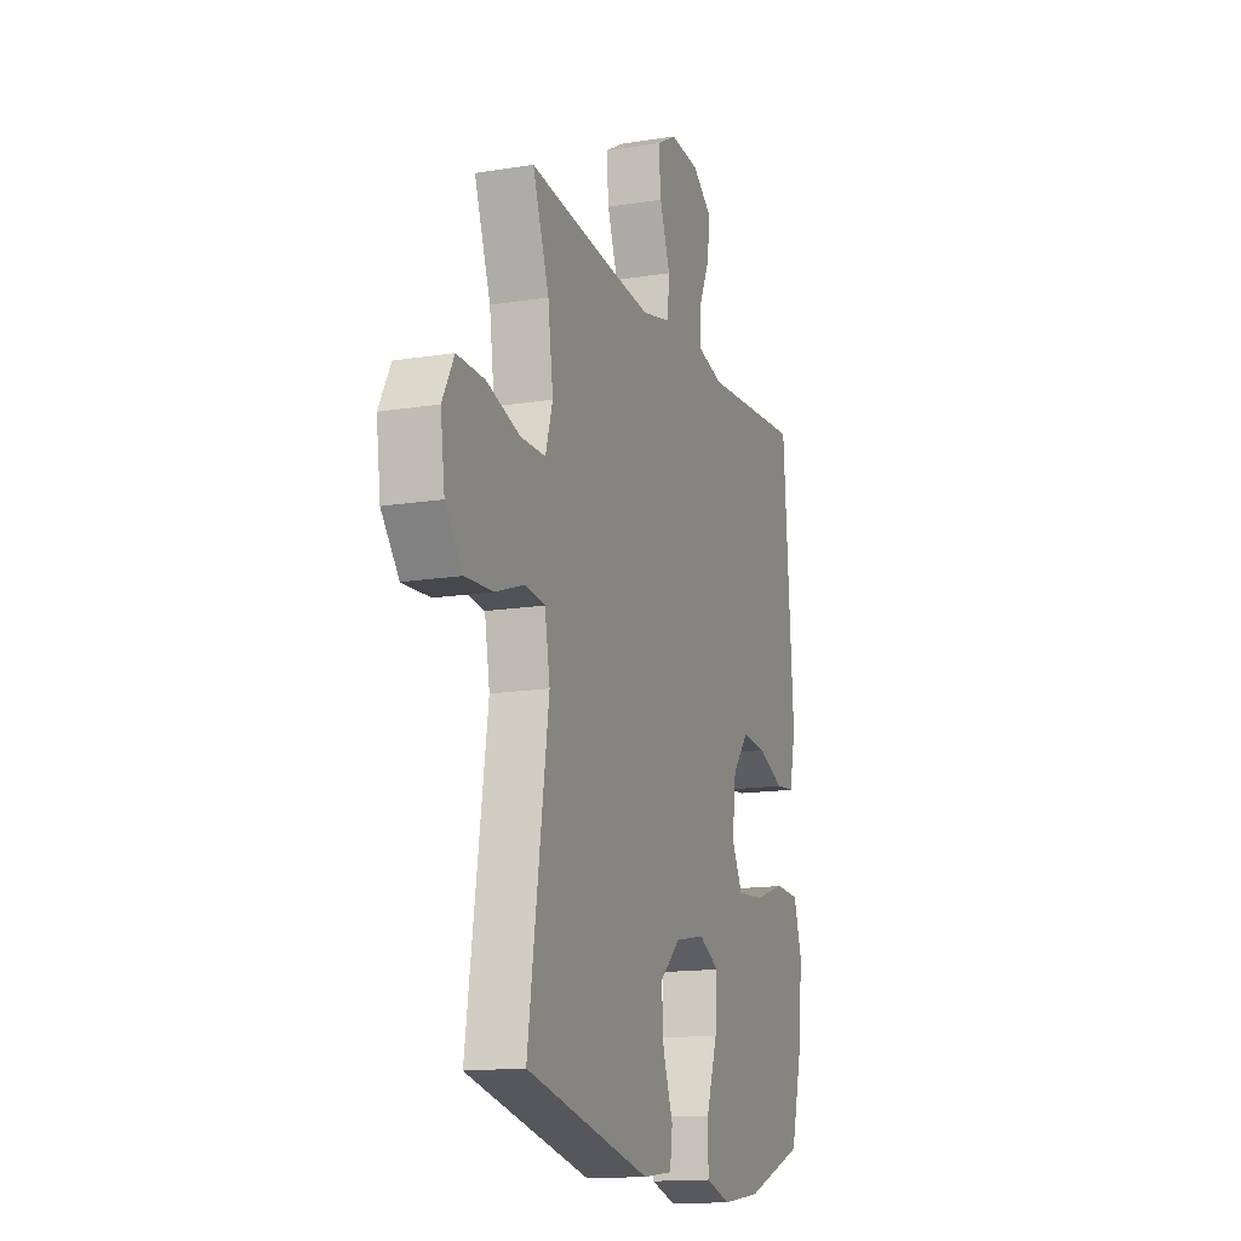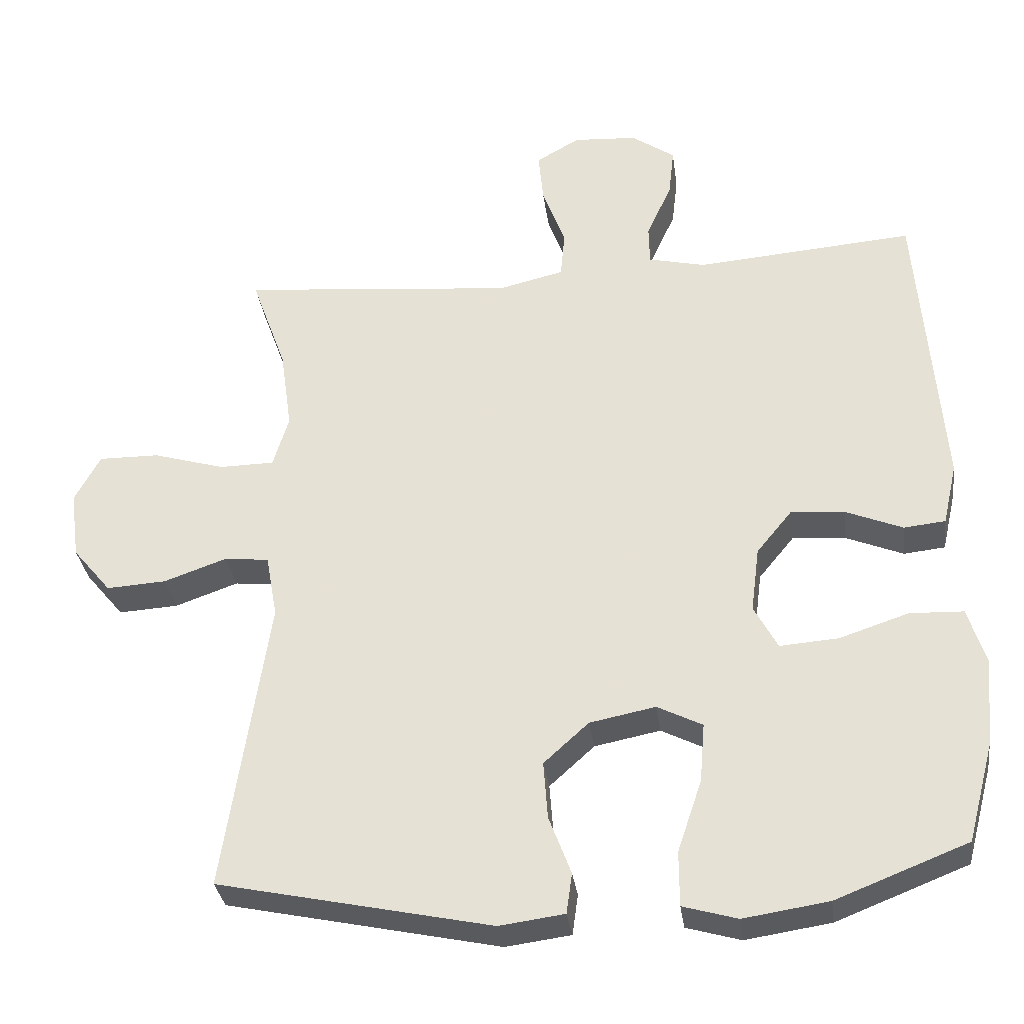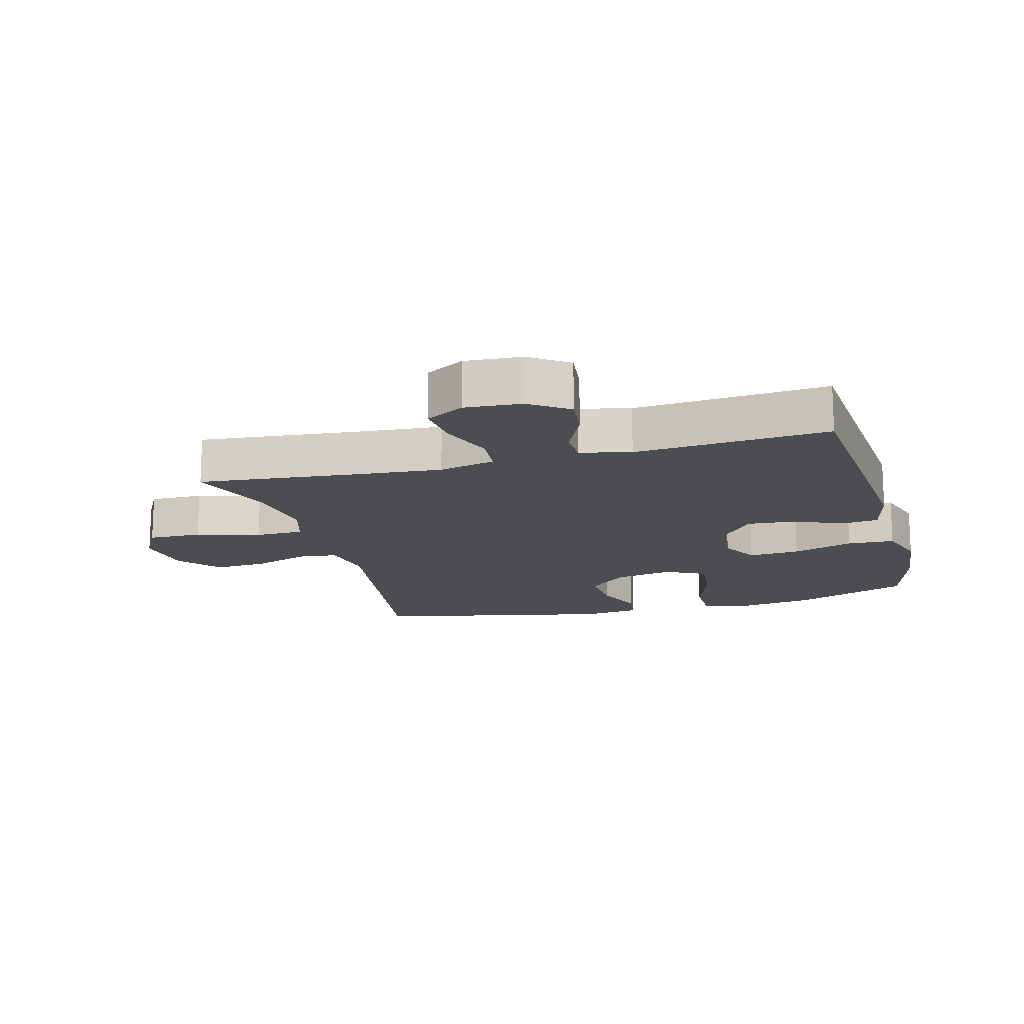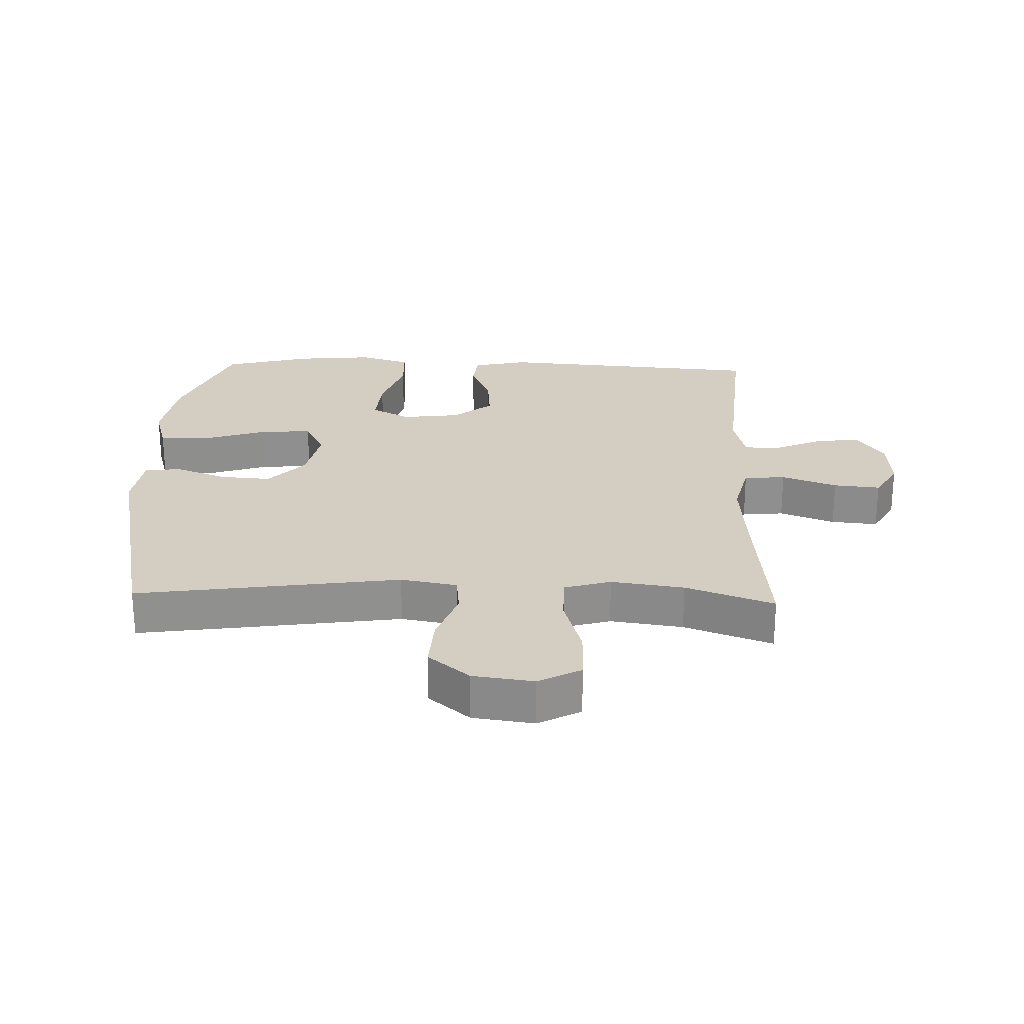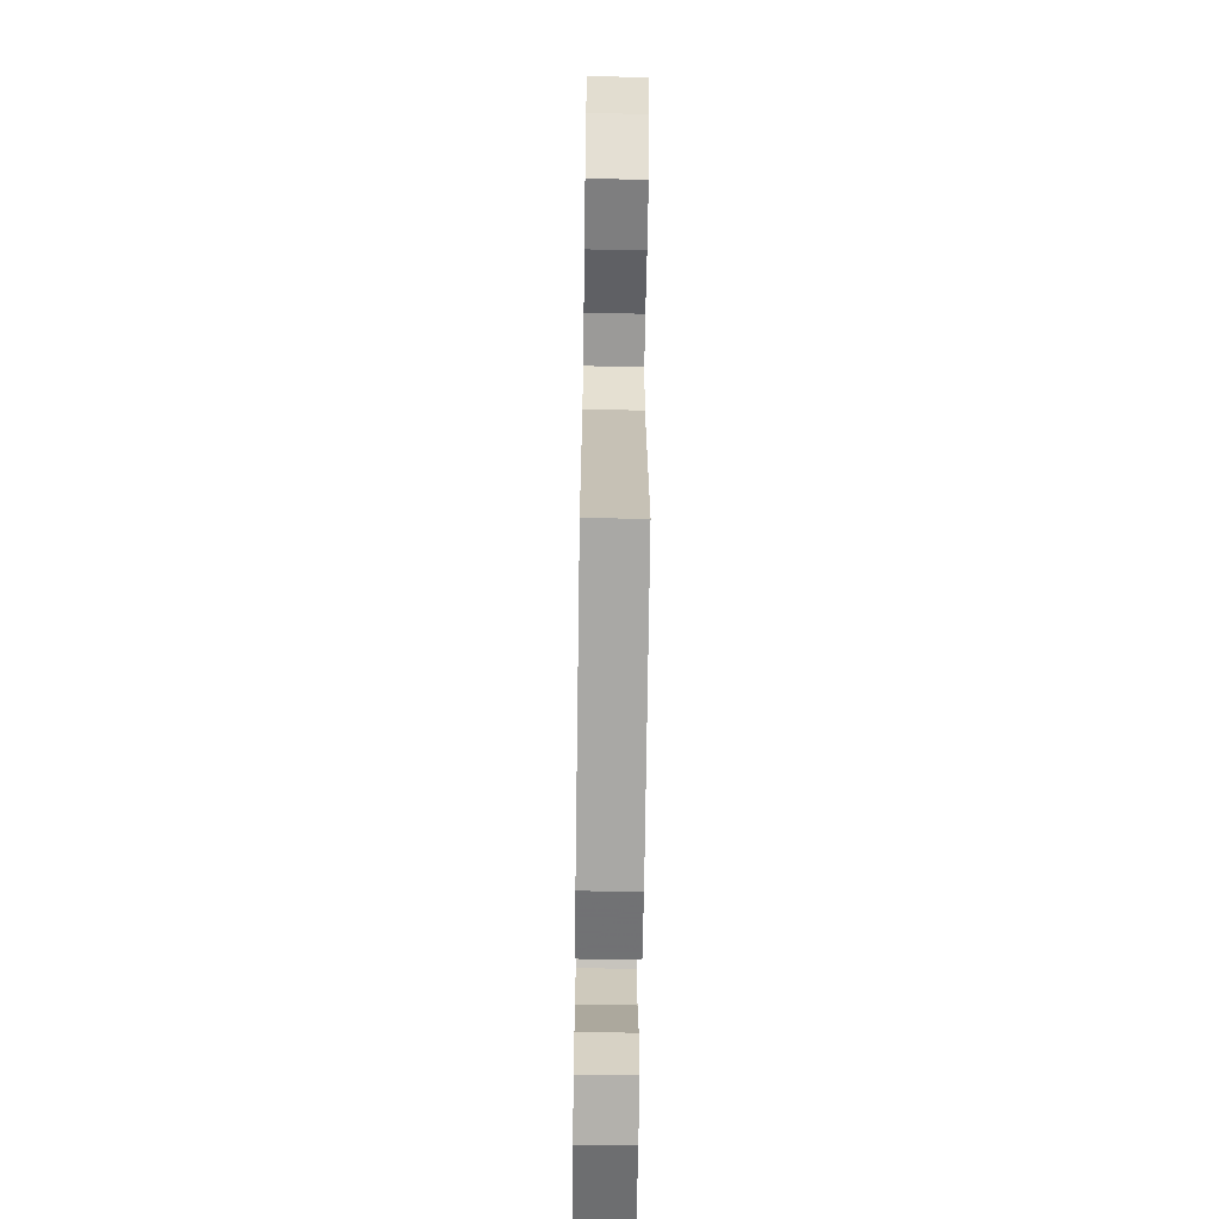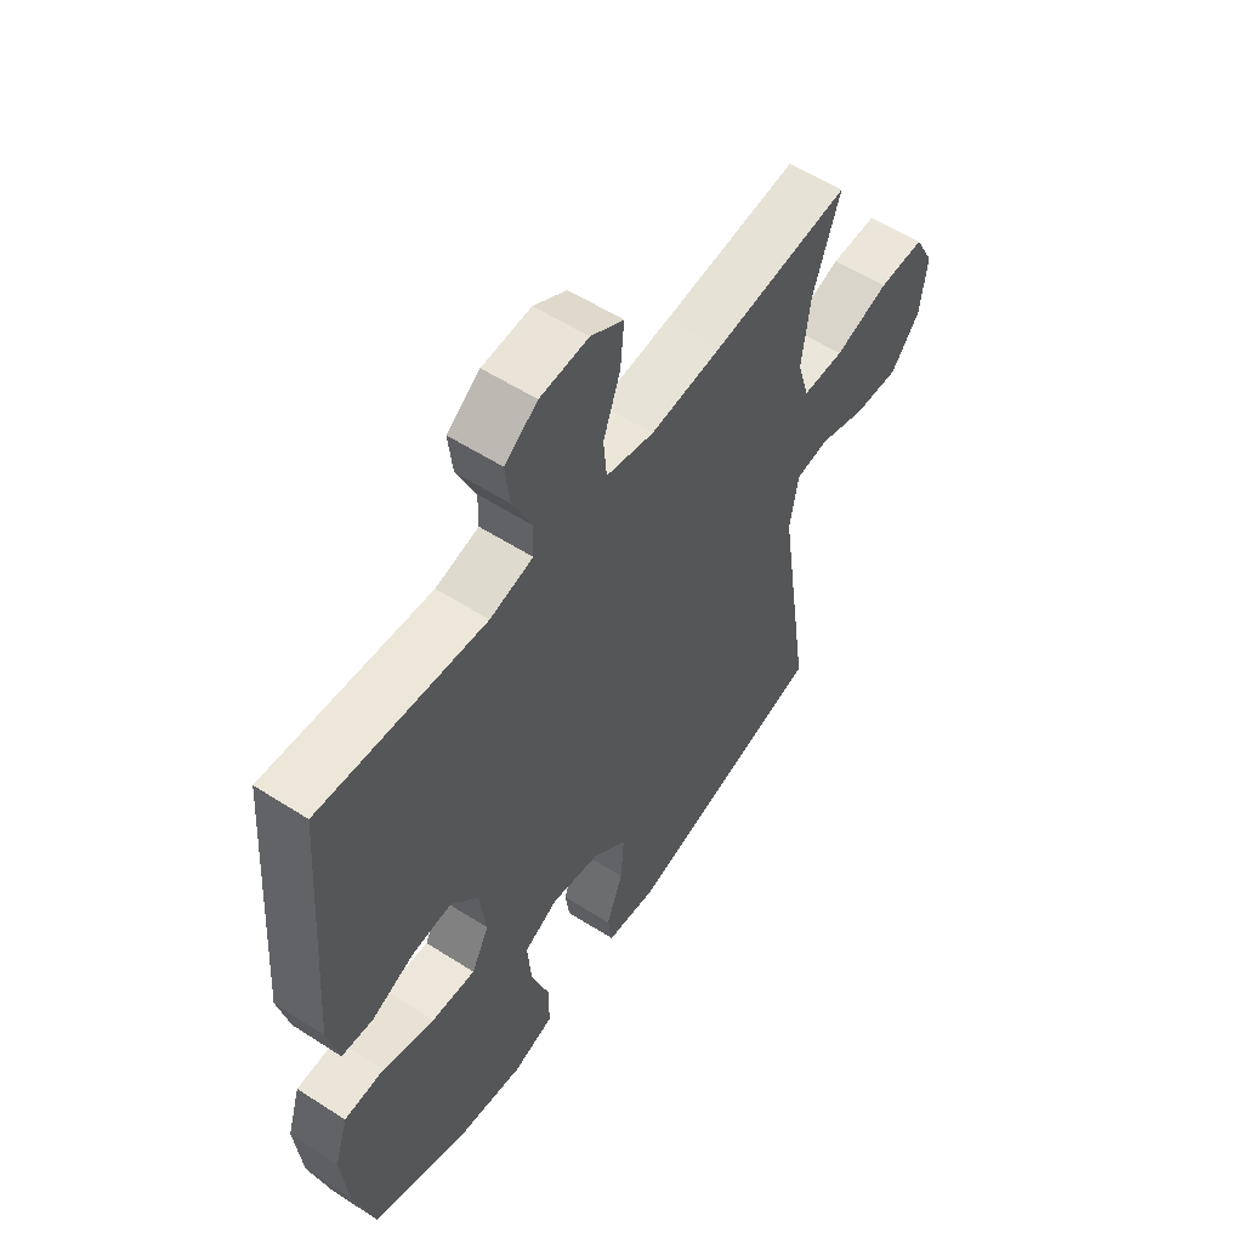
<metadata>
{"format":"obj","ext":"obj","renderer":"f3d","projection":"perspective","resolution":1024,"background":"white","views":[{"elev":-14.9,"azim":-70.9,"up":"+Z"},{"elev":-32.7,"azim":7.6,"up":"+Z"},{"elev":-15.6,"azim":15.2,"up":"+Y"},{"elev":24.9,"azim":-88.0,"up":"+Y"},{"elev":-62.9,"azim":-90.8,"up":"+Z"},{"elev":56.0,"azim":124.0,"up":"+Z"}]}
</metadata>
<code>
v -0.5 0.07 0.5
v -0.246 0.07 0.475
v -0.112 0.07 0.464
v -0.023 0.07 0.485
v -0.017 0.07 0.551
v -0.049 0.07 0.638
v -0.056 0.07 0.712
v 0.005 0.07 0.747
v 0.095 0.07 0.741
v 0.156 0.07 0.698
v 0.148 0.07 0.628
v 0.113 0.07 0.551
v 0.114 0.07 0.495
v 0.194 0.07 0.476
v 0.5 0.07 0.5
v 0.532 0.07 0.076
v 0.512 0.07 -0.011
v 0.454 0.07 -0.017
v 0.374 0.07 0.016
v 0.299 0.07 0.022
v 0.249 0.07 -0.039
v 0.237 0.07 -0.131
v 0.27 0.07 -0.193
v 0.352 0.07 -0.187
v 0.449 0.07 -0.155
v 0.524 0.07 -0.158
v 0.549 0.07 -0.238
v 0.537 0.07 -0.362
v 0.5 0.07 -0.5
v 0.316 0.07 -0.572
v 0.197 0.07 -0.59
v 0.121 0.07 -0.568
v 0.121 0.07 -0.491
v 0.155 0.07 -0.39
v 0.162 0.07 -0.307
v 0.099 0.07 -0.275
v 0.007 0.07 -0.293
v -0.056 0.07 -0.35
v -0.05 0.07 -0.431
v -0.019 0.07 -0.513
v -0.027 0.07 -0.57
v -0.118 0.07 -0.582
v -0.5 0.07 -0.5
v -0.438 0.07 -0.085
v -0.454 0.07 0.004
v -0.516 0.07 0.011
v -0.604 0.07 -0.02
v -0.688 0.07 -0.025
v -0.742 0.07 0.04
v -0.755 0.07 0.136
v -0.719 0.07 0.203
v -0.634 0.07 0.202
v -0.533 0.07 0.172
v -0.456 0.07 0.173
v -0.434 0.07 0.246
v -0.45 0.07 0.361
v -0.5 0 0.5
v -0.246 0 0.475
v -0.112 0 0.464
v -0.023 0 0.485
v -0.017 0 0.551
v -0.049 0 0.638
v -0.056 0 0.712
v 0.005 0 0.747
v 0.095 0 0.741
v 0.156 0 0.698
v 0.148 0 0.628
v 0.113 0 0.551
v 0.114 0 0.495
v 0.194 0 0.476
v 0.5 0 0.5
v 0.532 0 0.076
v 0.512 0 -0.011
v 0.454 0 -0.017
v 0.374 0 0.016
v 0.299 0 0.022
v 0.249 0 -0.039
v 0.237 0 -0.131
v 0.27 0 -0.193
v 0.352 0 -0.187
v 0.449 0 -0.155
v 0.524 0 -0.158
v 0.549 0 -0.238
v 0.537 0 -0.362
v 0.5 0 -0.5
v 0.316 0 -0.572
v 0.197 0 -0.59
v 0.121 0 -0.568
v 0.121 0 -0.491
v 0.155 0 -0.39
v 0.162 0 -0.307
v 0.099 0 -0.275
v 0.007 0 -0.293
v -0.056 0 -0.35
v -0.05 0 -0.431
v -0.019 0 -0.513
v -0.027 0 -0.57
v -0.118 0 -0.582
v -0.5 0 -0.5
v -0.438 0 -0.085
v -0.454 0 0.004
v -0.516 0 0.011
v -0.604 0 -0.02
v -0.688 0 -0.025
v -0.742 0 0.04
v -0.755 0 0.136
v -0.719 0 0.203
v -0.634 0 0.202
v -0.533 0 0.172
v -0.456 0 0.173
v -0.434 0 0.246
v -0.45 0 0.361
f 50 51 52 53
f 50 53 54
f 49 50 54
f 46 47 48 49
f 45 46 49 54
f 44 45 54 55
f 42 43 44
f 39 40 41 42
f 38 39 42 44
f 37 38 44 55
f 31 32 33 34
f 31 34 35
f 30 31 35
f 29 30 35
f 28 29 35
f 27 28 35 36
f 24 25 26 27
f 23 24 27 36
f 16 17 18 19
f 14 15 16 19
f 13 14 19 20
f 9 10 11 12
f 9 12 13
f 8 9 13
f 5 6 7 8
f 4 5 8 13
f 3 4 13 20
f 56 1 2
f 22 23 36 37
f 21 22 37 55
f 20 21 55 56
f 2 3 20 56
f 109 108 107 106
f 110 109 106
f 110 106 105
f 105 104 103 102
f 110 105 102 101
f 111 110 101 100
f 100 99 98
f 98 97 96 95
f 100 98 95 94
f 111 100 94 93
f 90 89 88 87
f 91 90 87
f 91 87 86
f 91 86 85
f 91 85 84
f 92 91 84 83
f 83 82 81 80
f 92 83 80 79
f 75 74 73 72
f 75 72 71 70
f 76 75 70 69
f 68 67 66 65
f 69 68 65
f 69 65 64
f 64 63 62 61
f 69 64 61 60
f 76 69 60 59
f 58 57 112
f 93 92 79 78
f 111 93 78 77
f 112 111 77 76
f 112 76 59 58
f 1 57 58 2
f 2 58 59 3
f 3 59 60 4
f 4 60 61 5
f 5 61 62 6
f 6 62 63 7
f 7 63 64 8
f 8 64 65 9
f 9 65 66 10
f 10 66 67 11
f 11 67 68 12
f 12 68 69 13
f 13 69 70 14
f 14 70 71 15
f 15 71 72 16
f 16 72 73 17
f 17 73 74 18
f 18 74 75 19
f 19 75 76 20
f 20 76 77 21
f 21 77 78 22
f 22 78 79 23
f 23 79 80 24
f 24 80 81 25
f 25 81 82 26
f 26 82 83 27
f 27 83 84 28
f 28 84 85 29
f 29 85 86 30
f 30 86 87 31
f 31 87 88 32
f 32 88 89 33
f 33 89 90 34
f 34 90 91 35
f 35 91 92 36
f 36 92 93 37
f 37 93 94 38
f 38 94 95 39
f 39 95 96 40
f 40 96 97 41
f 41 97 98 42
f 42 98 99 43
f 43 99 100 44
f 44 100 101 45
f 45 101 102 46
f 46 102 103 47
f 47 103 104 48
f 48 104 105 49
f 49 105 106 50
f 50 106 107 51
f 51 107 108 52
f 52 108 109 53
f 53 109 110 54
f 54 110 111 55
f 55 111 112 56
f 56 112 57 1

</code>
